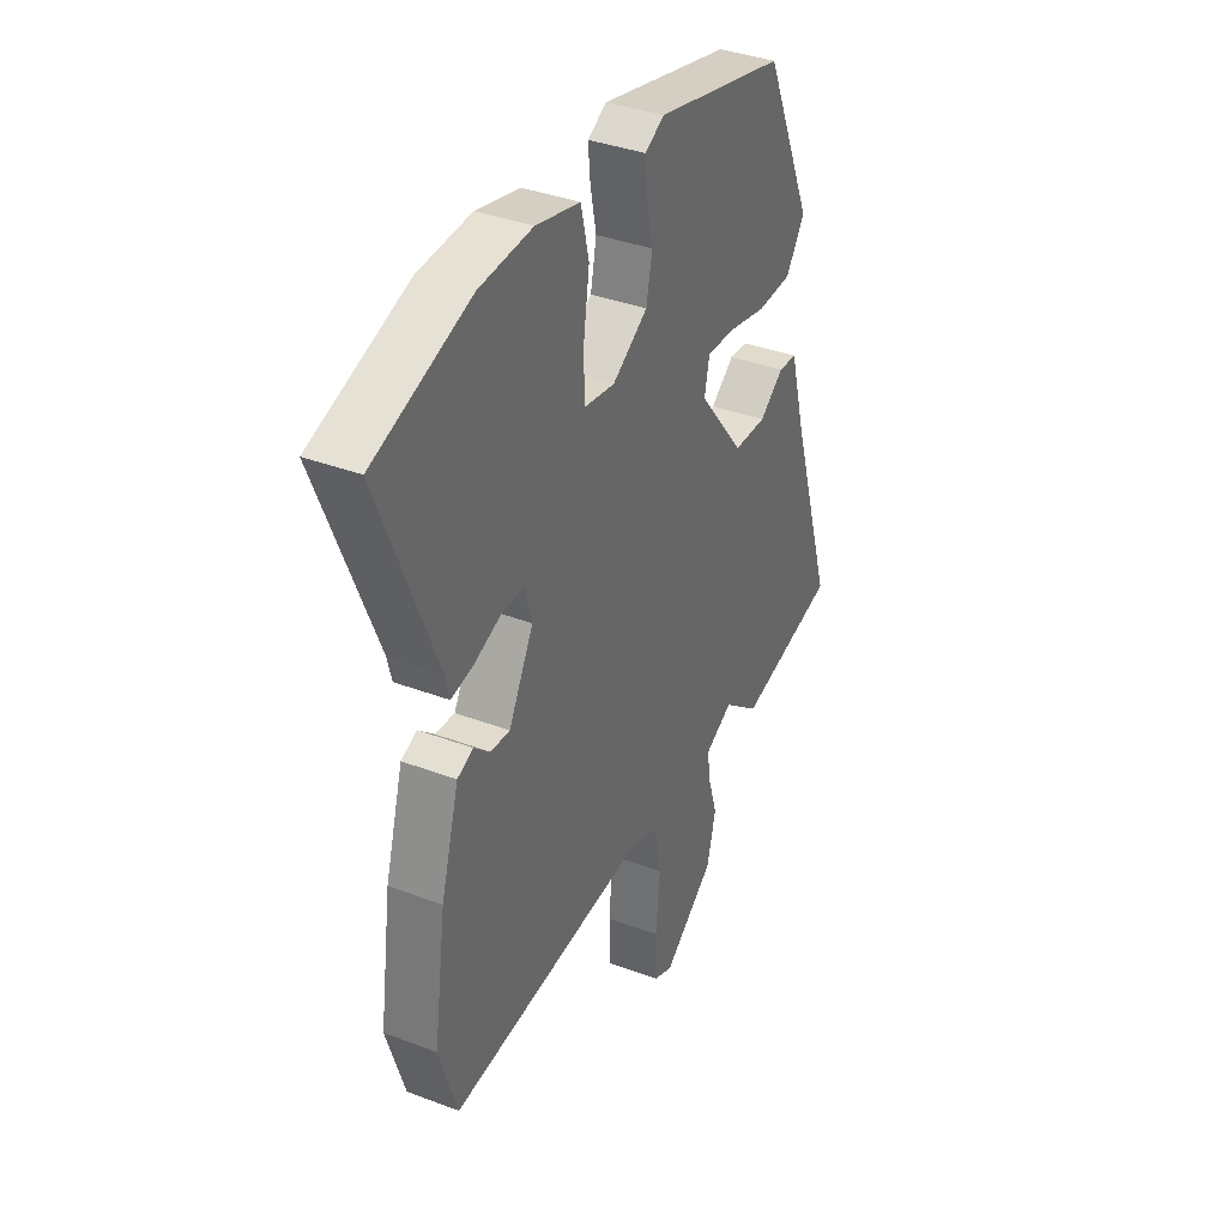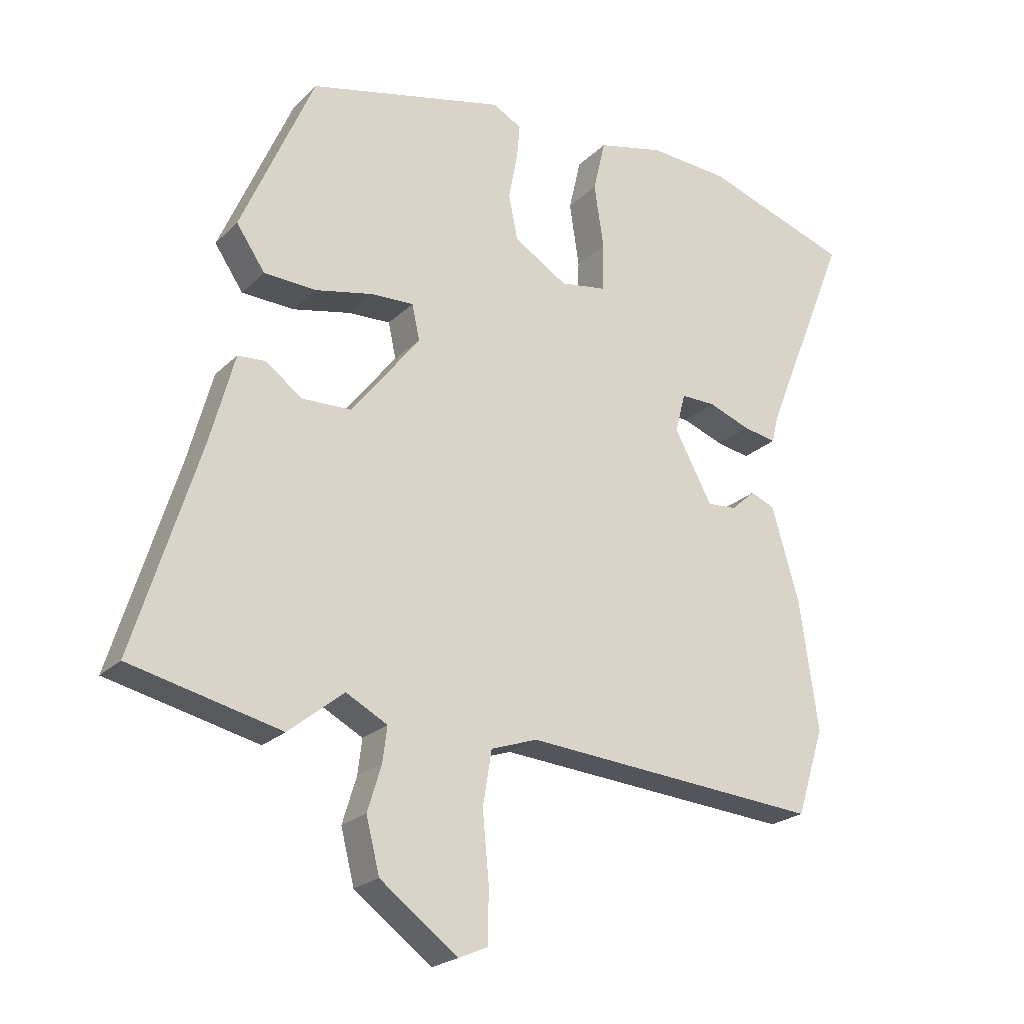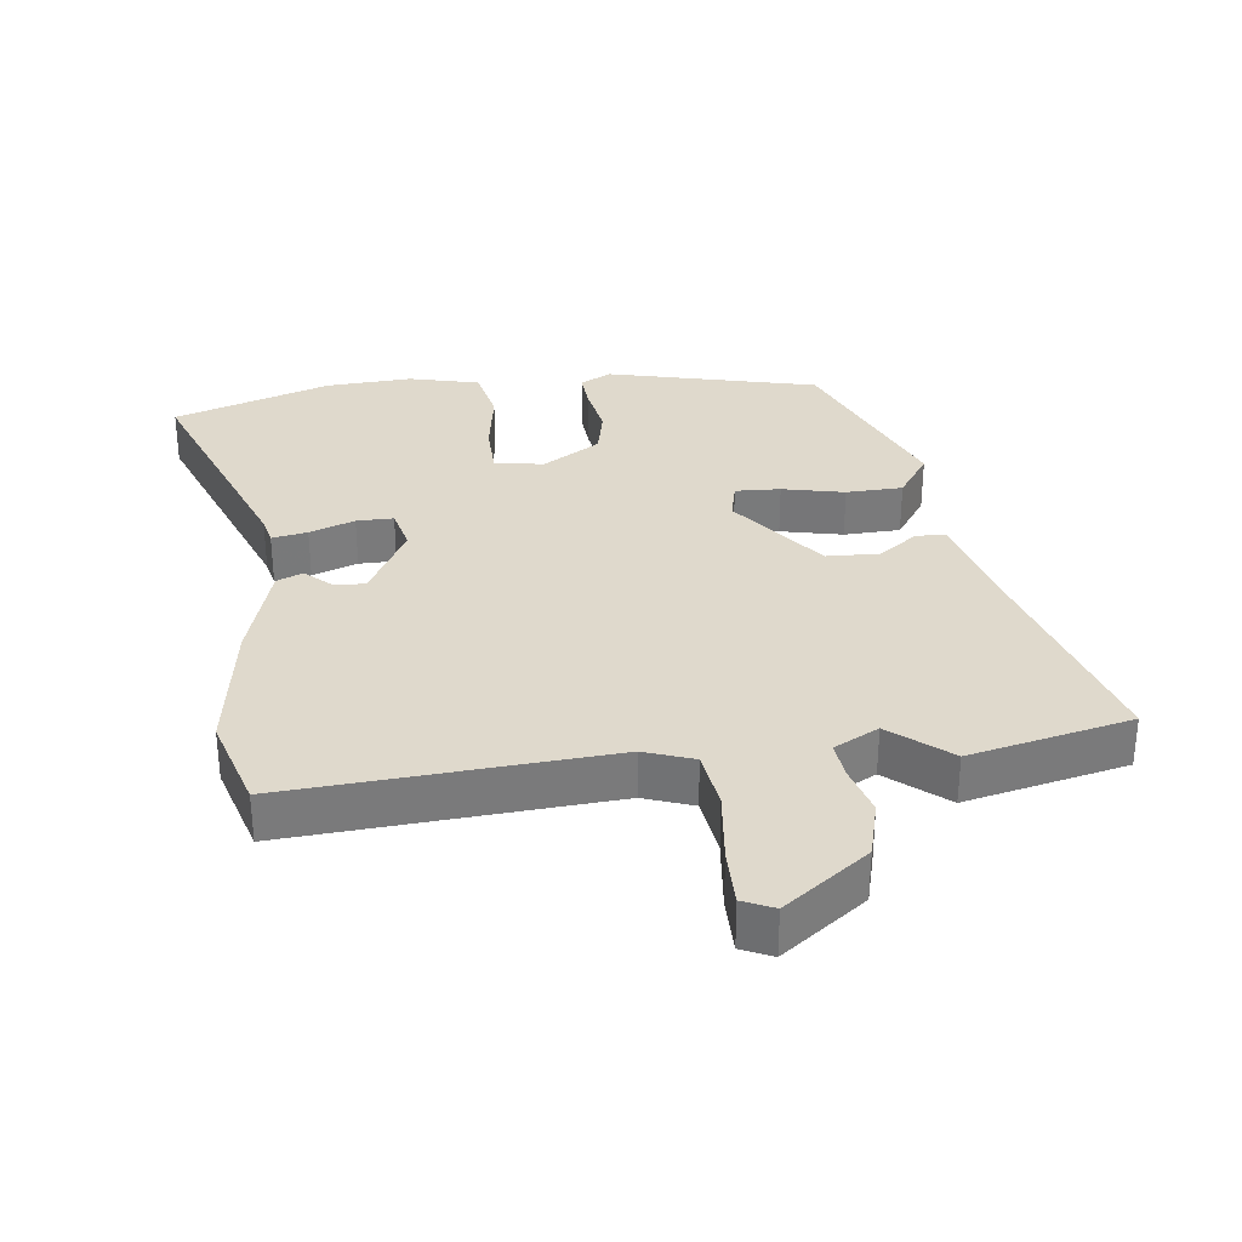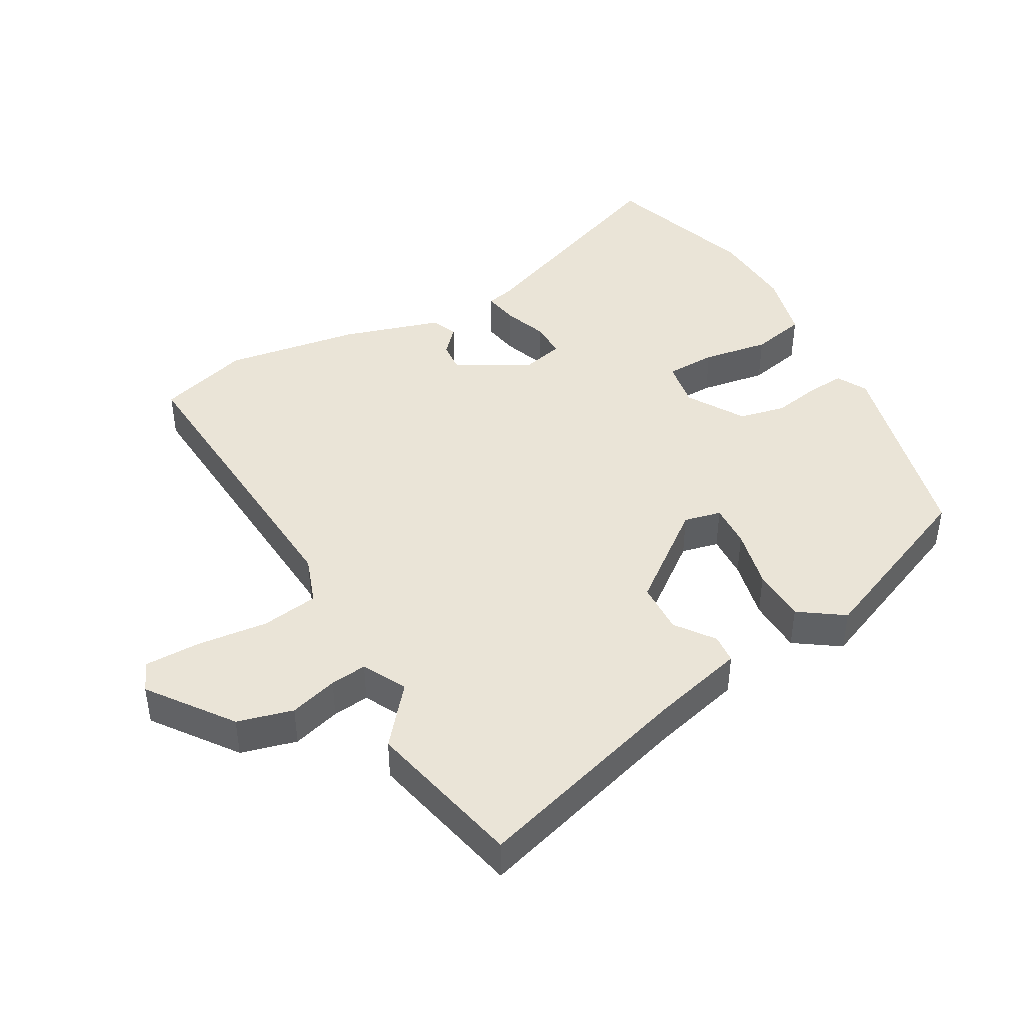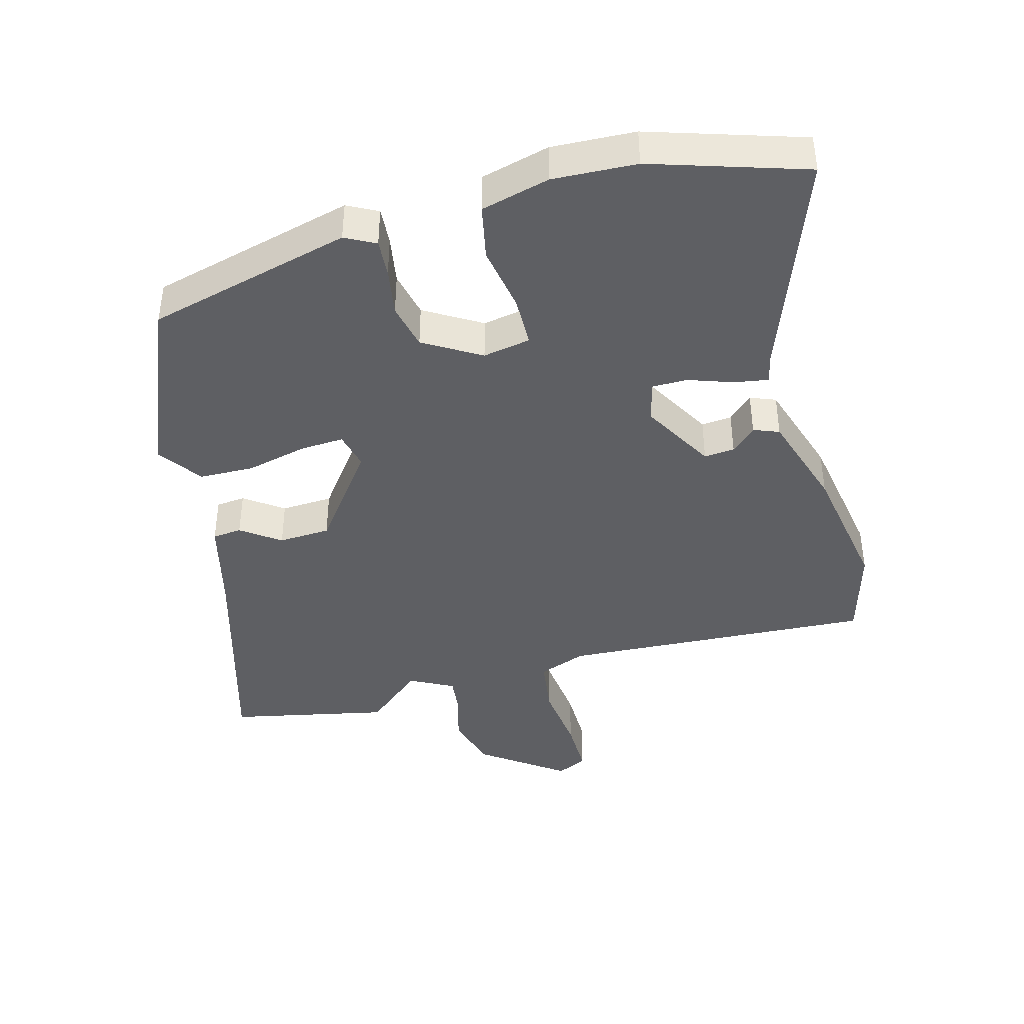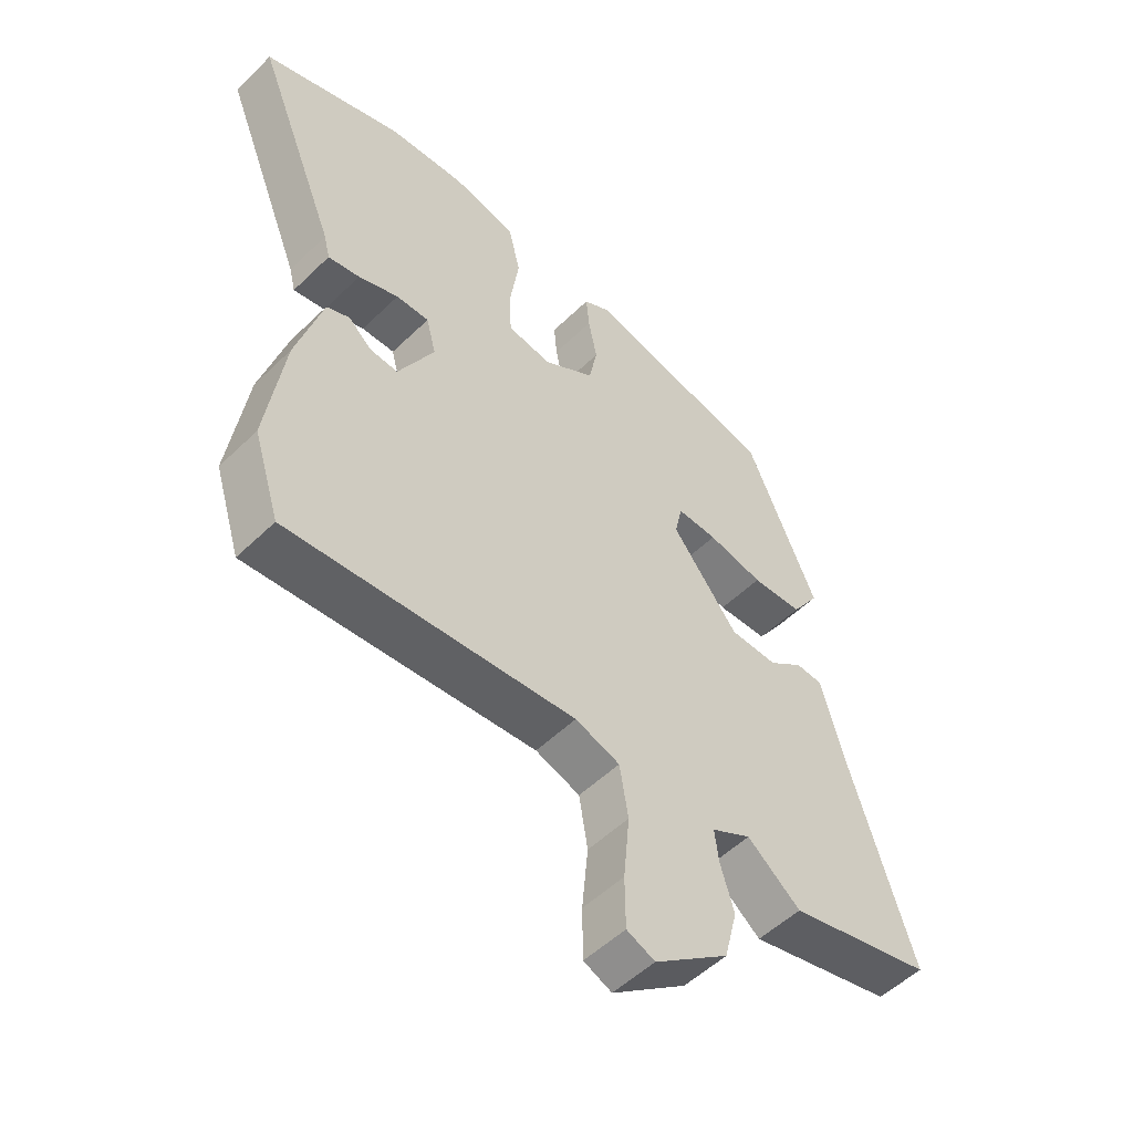
<metadata>
{"format":"obj","ext":"obj","renderer":"f3d","projection":"perspective","resolution":1024,"background":"white","views":[{"elev":36.9,"azim":116.0,"up":"+Z"},{"elev":-22.4,"azim":-32.1,"up":"+Z"},{"elev":32.3,"azim":173.8,"up":"+Y"},{"elev":43.6,"azim":-118.6,"up":"+Y"},{"elev":-42.0,"azim":16.6,"up":"+Y"},{"elev":-52.6,"azim":136.1,"up":"+Z"}]}
</metadata>
<code>
v -0.365 0.07 -0.532
v -0.602 0.07 -0.476
v -0.499 0.07 -0.147
v -0.461 0.07 -0.008
v -0.417 0.07 -0.005
v -0.36 0.07 -0.048
v -0.282 0.07 -0.046
v -0.174 0.07 0.091
v -0.186 0.07 0.147
v -0.252 0.07 0.145
v -0.343 0.07 0.126
v -0.426 0.07 0.13
v -0.471 0.07 0.197
v -0.356 0.07 0.46
v -0.046 0.07 0.531
v -0.001 0.07 0.506
v -0.006 0.07 0.45
v -0.02 0.07 0.378
v -0.006 0.07 0.308
v 0.078 0.07 0.255
v 0.15 0.07 0.266
v 0.153 0.07 0.342
v 0.138 0.07 0.442
v 0.157 0.07 0.524
v 0.261 0.07 0.548
v 0.387 0.07 0.539
v 0.616 0.07 0.46
v 0.482 0.07 0.126
v 0.472 0.07 0.085
v 0.42 0.07 0.095
v 0.354 0.07 0.12
v 0.3 0.07 0.121
v 0.284 0.07 0.059
v 0.343 0.07 -0.051
v 0.389 0.07 -0.048
v 0.427 0.07 -0.014
v 0.465 0.07 -0.03
v 0.508 0.07 -0.178
v 0.537 0.07 -0.381
v 0.494 0.07 -0.518
v 0.025 0.07 -0.479
v -0.048 0.07 -0.504
v -0.062 0.07 -0.59
v -0.052 0.07 -0.696
v -0.053 0.07 -0.78
v -0.099 0.07 -0.8
v -0.221 0.07 -0.708
v -0.242 0.07 -0.624
v -0.22 0.07 -0.552
v -0.213 0.07 -0.497
v -0.278 0.07 -0.462
v -0.365 0 -0.532
v -0.602 0 -0.476
v -0.499 0 -0.147
v -0.461 0 -0.008
v -0.417 0 -0.005
v -0.36 0 -0.048
v -0.282 0 -0.046
v -0.174 0 0.091
v -0.186 0 0.147
v -0.252 0 0.145
v -0.343 0 0.126
v -0.426 0 0.13
v -0.471 0 0.197
v -0.356 0 0.46
v -0.046 0 0.531
v -0.001 0 0.506
v -0.006 0 0.45
v -0.02 0 0.378
v -0.006 0 0.308
v 0.078 0 0.255
v 0.15 0 0.266
v 0.153 0 0.342
v 0.138 0 0.442
v 0.157 0 0.524
v 0.261 0 0.548
v 0.387 0 0.539
v 0.616 0 0.46
v 0.482 0 0.126
v 0.472 0 0.085
v 0.42 0 0.095
v 0.354 0 0.12
v 0.3 0 0.121
v 0.284 0 0.059
v 0.343 0 -0.051
v 0.389 0 -0.048
v 0.427 0 -0.014
v 0.465 0 -0.03
v 0.508 0 -0.178
v 0.537 0 -0.381
v 0.494 0 -0.518
v 0.025 0 -0.479
v -0.048 0 -0.504
v -0.062 0 -0.59
v -0.052 0 -0.696
v -0.053 0 -0.78
v -0.099 0 -0.8
v -0.221 0 -0.708
v -0.242 0 -0.624
v -0.22 0 -0.552
v -0.213 0 -0.497
v -0.278 0 -0.462
f 47 48 49
f 46 47 49
f 45 46 49
f 44 45 49
f 43 44 49
f 42 43 49 50
f 41 42 50 51
f 39 40 41
f 38 39 41
f 37 38 41
f 36 37 41
f 35 36 41
f 34 35 41 51
f 28 29 30 31
f 28 31 32
f 27 28 32
f 26 27 32
f 25 26 32
f 24 25 32
f 23 24 32
f 22 23 32
f 21 22 32 33
f 16 17 18
f 15 16 18
f 14 15 18
f 13 14 18
f 12 13 18
f 11 12 18
f 10 11 18
f 9 10 18 19
f 8 9 19 20
f 3 4 5 6
f 3 6 7
f 2 3 7
f 1 2 7
f 51 1 7
f 33 34 51
f 21 33 51
f 20 21 51
f 8 20 51
f 7 8 51
f 100 99 98
f 100 98 97
f 100 97 96
f 100 96 95
f 100 95 94
f 101 100 94 93
f 102 101 93 92
f 92 91 90
f 92 90 89
f 92 89 88
f 92 88 87
f 92 87 86
f 102 92 86 85
f 82 81 80 79
f 83 82 79
f 83 79 78
f 83 78 77
f 83 77 76
f 83 76 75
f 83 75 74
f 83 74 73
f 84 83 73 72
f 69 68 67
f 69 67 66
f 69 66 65
f 69 65 64
f 69 64 63
f 69 63 62
f 69 62 61
f 70 69 61 60
f 71 70 60 59
f 57 56 55 54
f 58 57 54
f 58 54 53
f 58 53 52
f 58 52 102
f 102 85 84
f 102 84 72
f 102 72 71
f 102 71 59
f 102 59 58
f 1 52 53 2
f 2 53 54 3
f 3 54 55 4
f 4 55 56 5
f 5 56 57 6
f 6 57 58 7
f 7 58 59 8
f 8 59 60 9
f 9 60 61 10
f 10 61 62 11
f 11 62 63 12
f 12 63 64 13
f 13 64 65 14
f 14 65 66 15
f 15 66 67 16
f 16 67 68 17
f 17 68 69 18
f 18 69 70 19
f 19 70 71 20
f 20 71 72 21
f 21 72 73 22
f 22 73 74 23
f 23 74 75 24
f 24 75 76 25
f 25 76 77 26
f 26 77 78 27
f 27 78 79 28
f 28 79 80 29
f 29 80 81 30
f 30 81 82 31
f 31 82 83 32
f 32 83 84 33
f 33 84 85 34
f 34 85 86 35
f 35 86 87 36
f 36 87 88 37
f 37 88 89 38
f 38 89 90 39
f 39 90 91 40
f 40 91 92 41
f 41 92 93 42
f 42 93 94 43
f 43 94 95 44
f 44 95 96 45
f 45 96 97 46
f 46 97 98 47
f 47 98 99 48
f 48 99 100 49
f 49 100 101 50
f 50 101 102 51
f 51 102 52 1

</code>
